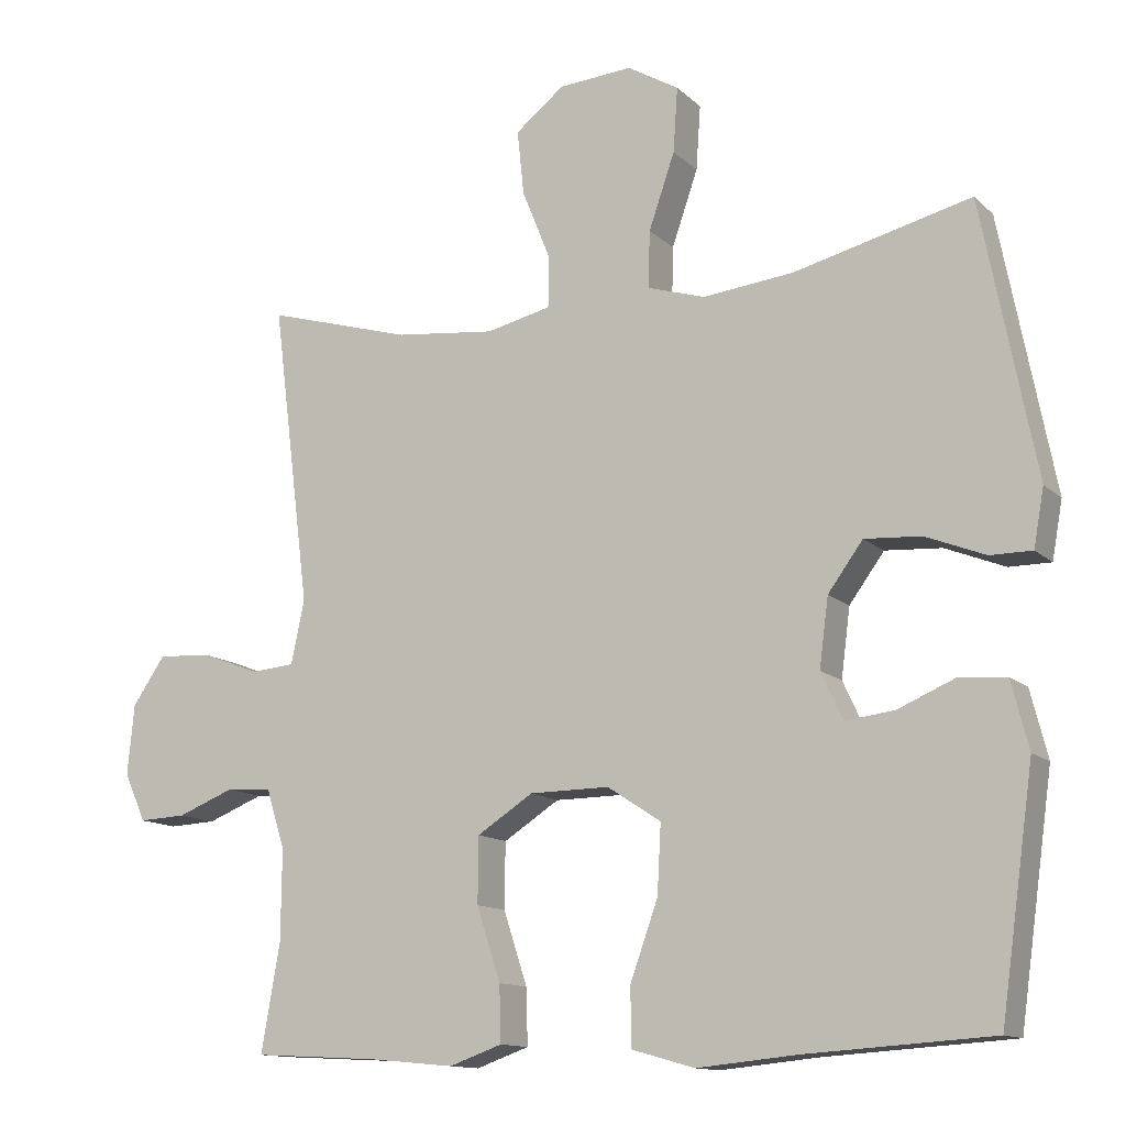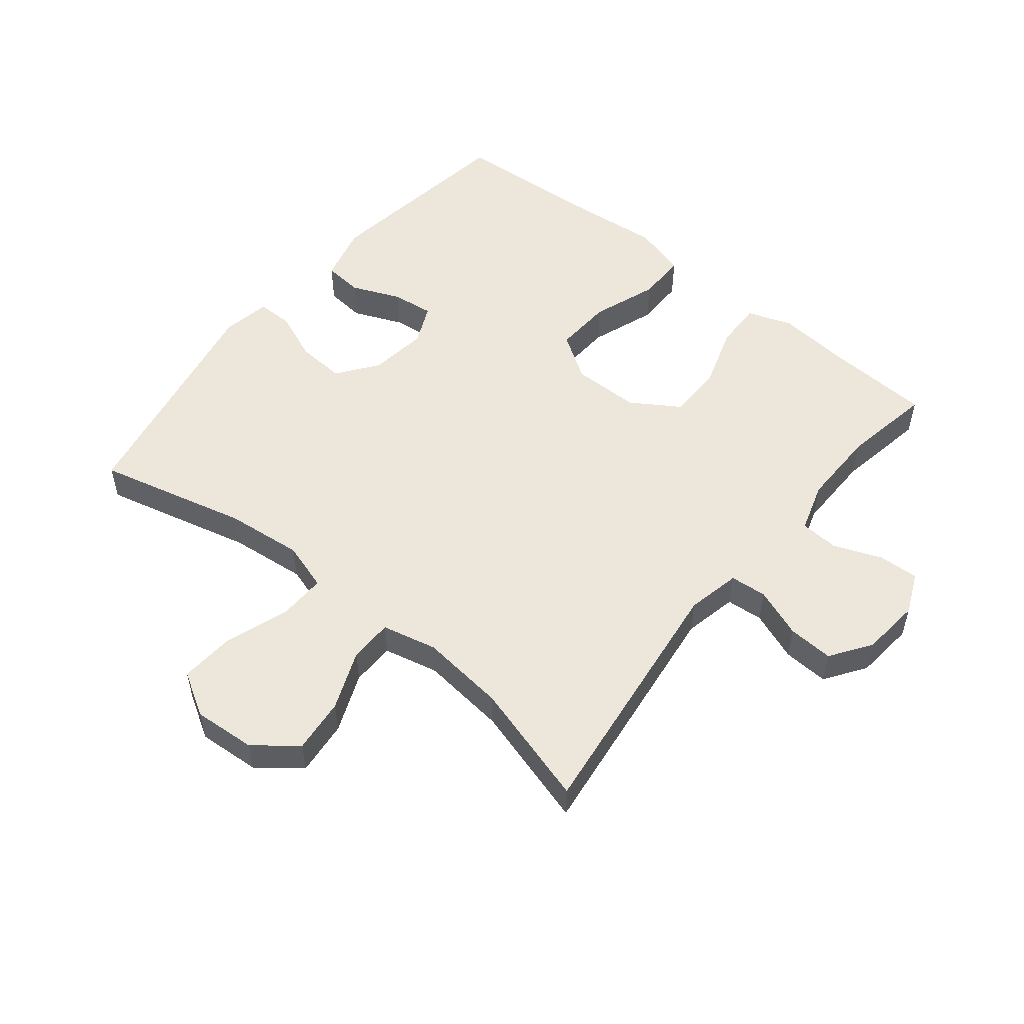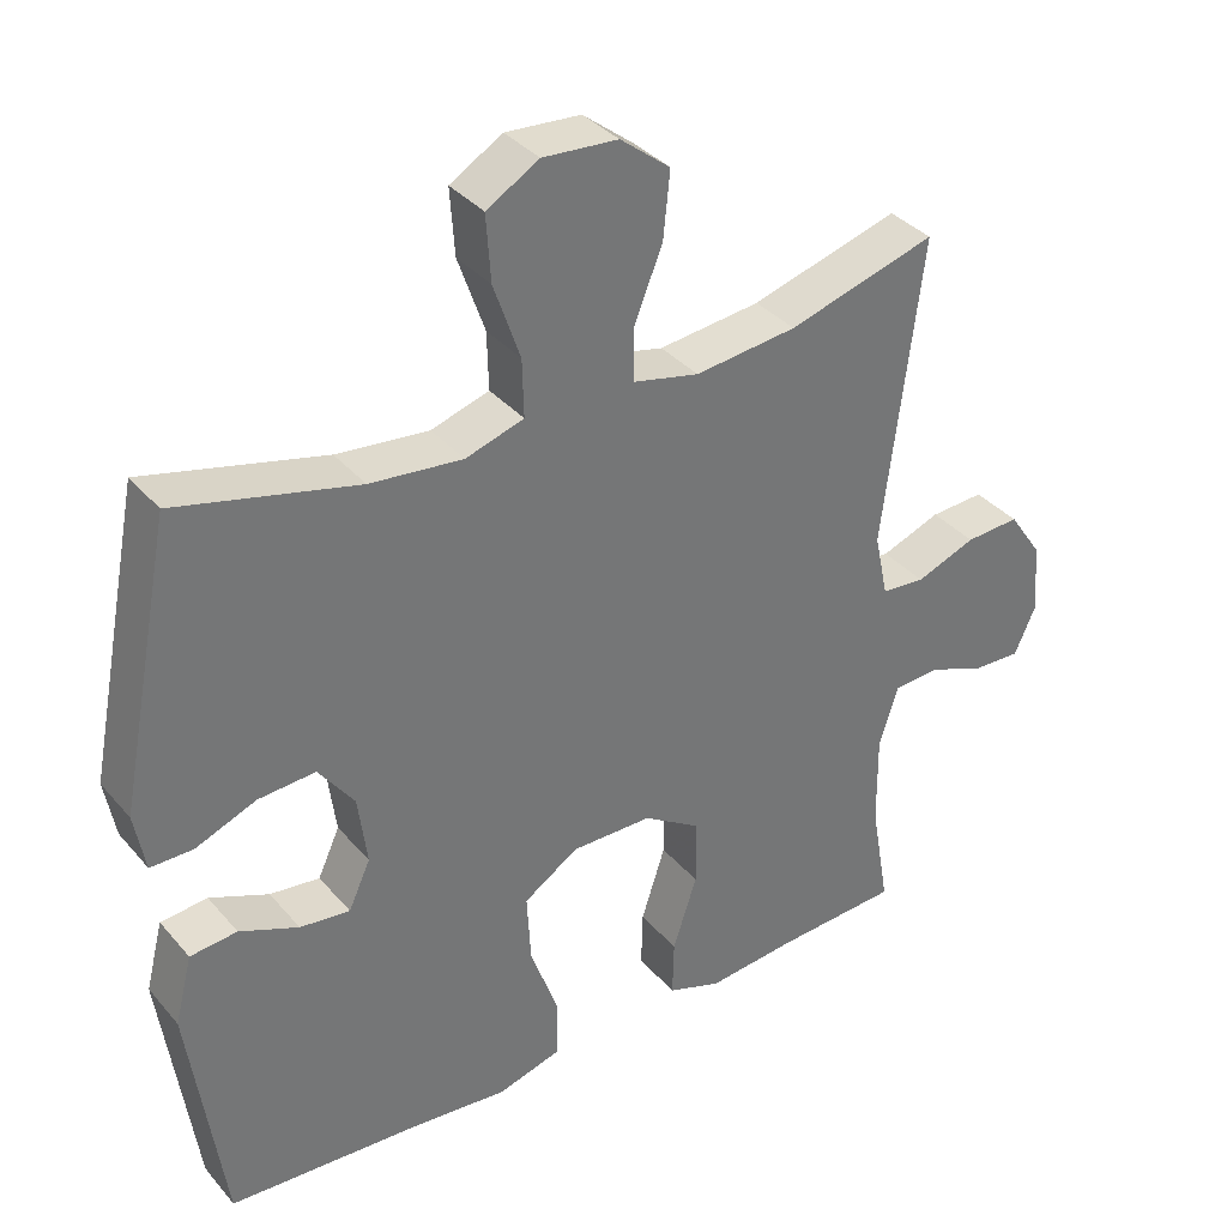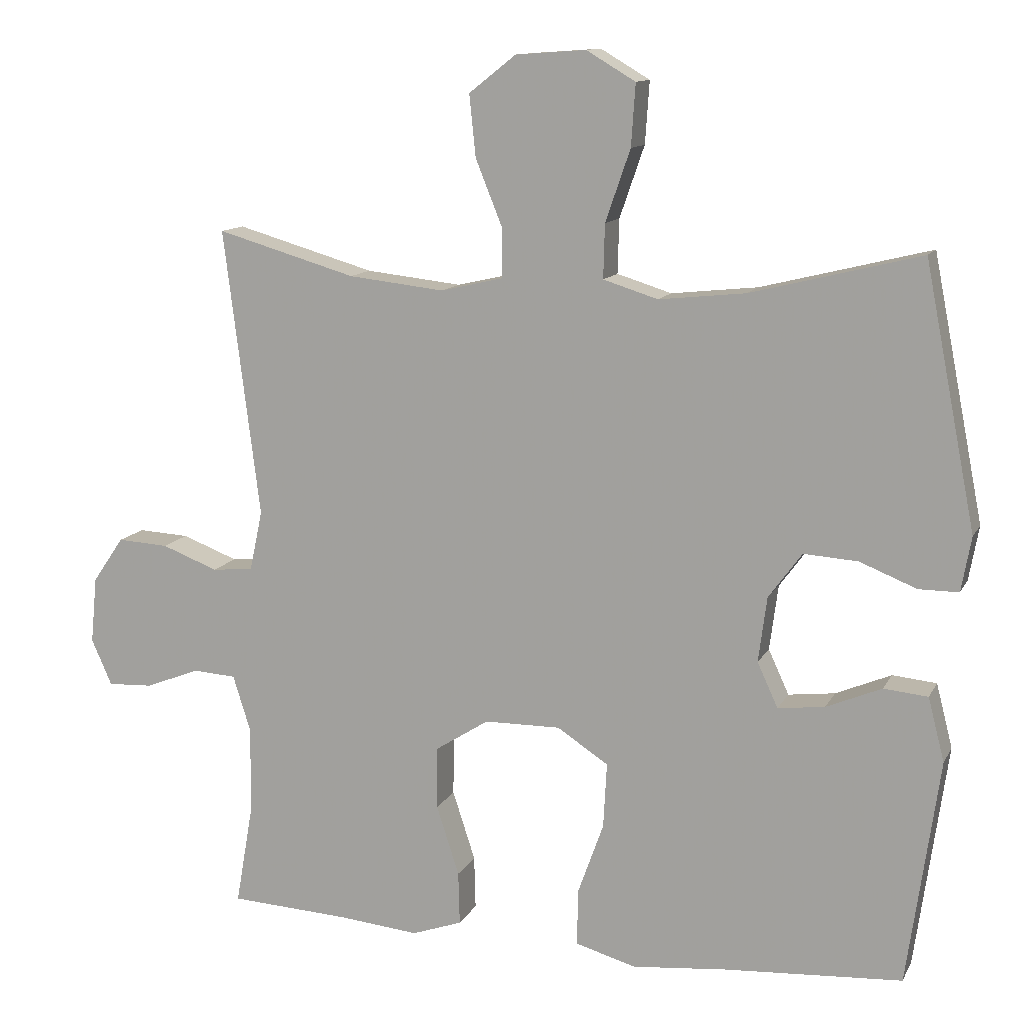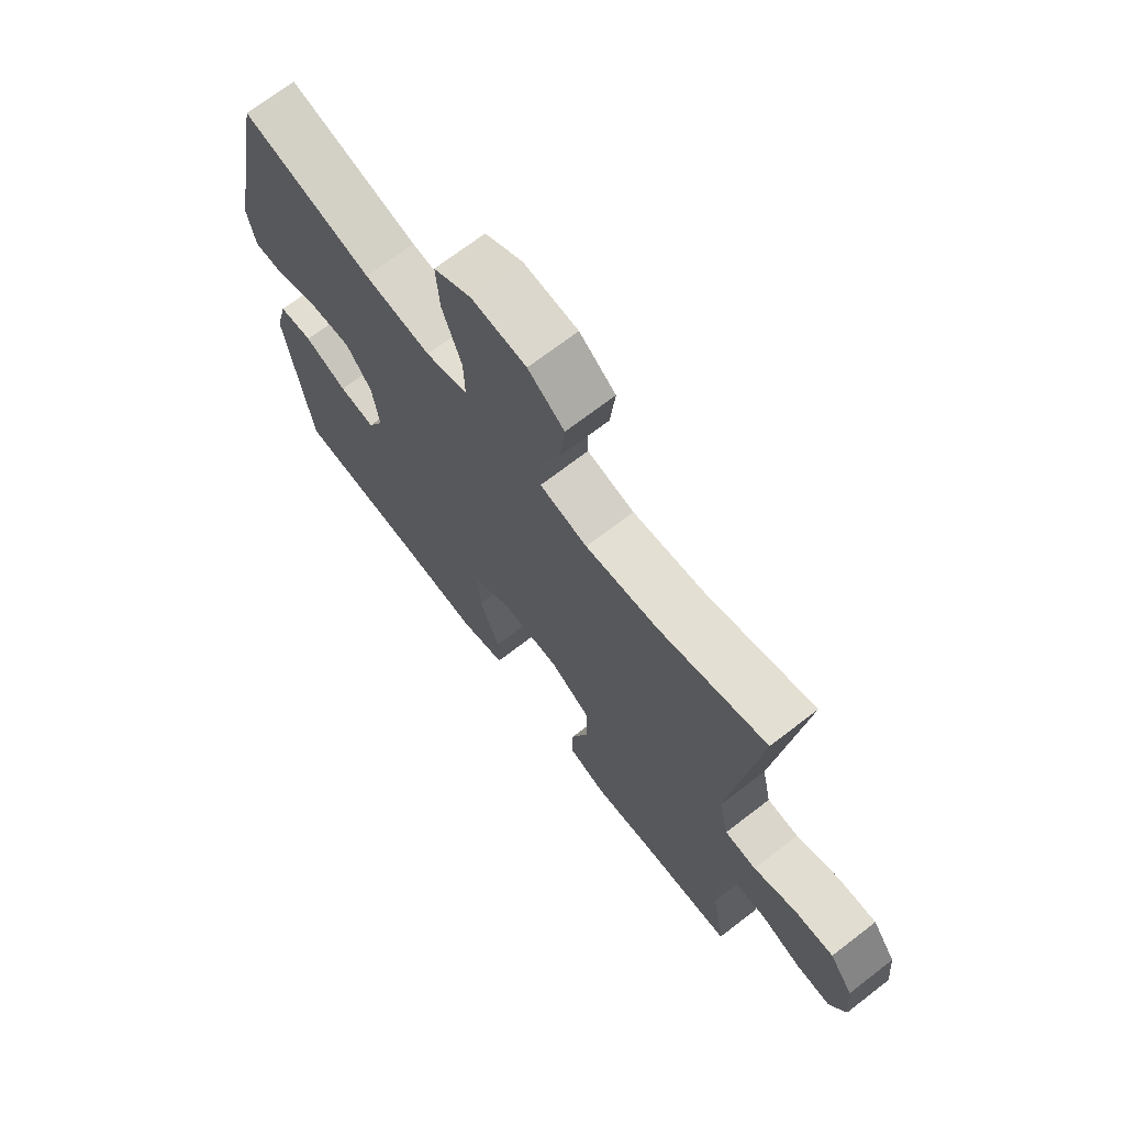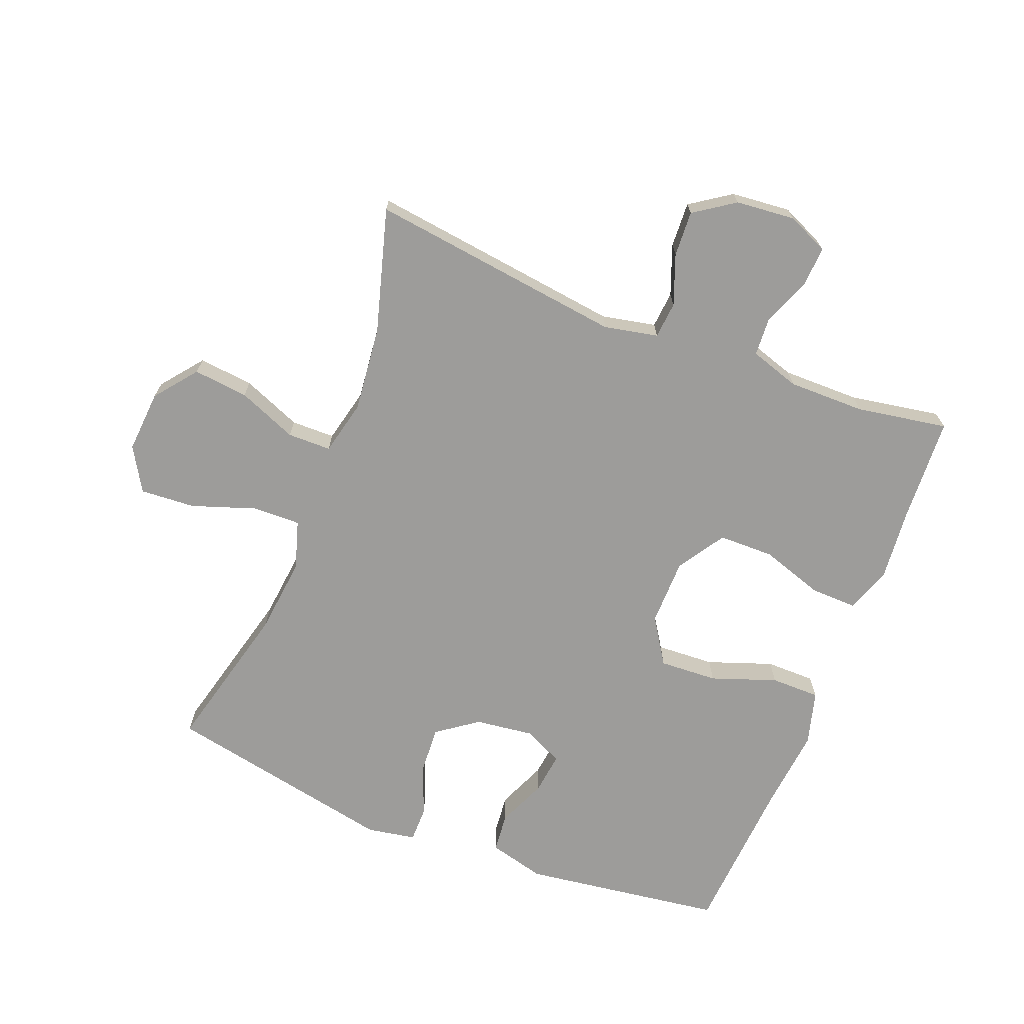
<metadata>
{"format":"obj","ext":"obj","renderer":"f3d","projection":"perspective","resolution":1024,"background":"white","views":[{"elev":-12.8,"azim":-152.4,"up":"+Z"},{"elev":53.1,"azim":39.0,"up":"+Y"},{"elev":35.6,"azim":-34.7,"up":"+Z"},{"elev":12.0,"azim":-161.6,"up":"+Z"},{"elev":70.2,"azim":52.4,"up":"+Z"},{"elev":-70.1,"azim":68.4,"up":"+Y"}]}
</metadata>
<code>
v -0.5 0.07 0.5
v -0.262 0.07 0.441
v -0.14 0.07 0.428
v -0.063 0.07 0.452
v -0.065 0.07 0.528
v -0.1 0.07 0.629
v -0.106 0.07 0.716
v -0.037 0.07 0.757
v 0.062 0.07 0.75
v 0.128 0.07 0.698
v 0.119 0.07 0.611
v 0.081 0.07 0.517
v 0.082 0.07 0.448
v 0.169 0.07 0.428
v 0.304 0.07 0.443
v 0.5 0.07 0.5
v 0.449 0.07 0.095
v 0.467 0.07 0.01
v 0.525 0.07 0.005
v 0.604 0.07 0.035
v 0.676 0.07 0.039
v 0.72 0.07 -0.025
v 0.729 0.07 -0.119
v 0.7 0.07 -0.184
v 0.636 0.07 -0.181
v 0.56 0.07 -0.151
v 0.499 0.07 -0.155
v 0.474 0.07 -0.234
v 0.475 0.07 -0.356
v 0.5 0.07 -0.5
v 0.333 0.07 -0.509
v 0.218 0.07 -0.52
v 0.147 0.07 -0.495
v 0.149 0.07 -0.42
v 0.181 0.07 -0.322
v 0.18 0.07 -0.234
v 0.105 0.07 -0.186
v -0.002 0.07 -0.185
v -0.074 0.07 -0.232
v -0.069 0.07 -0.324
v -0.032 0.07 -0.427
v -0.032 0.07 -0.505
v -0.117 0.07 -0.529
v -0.25 0.07 -0.516
v -0.5 0.07 -0.5
v -0.545 0.07 -0.182
v -0.522 0.07 -0.092
v -0.46 0.07 -0.086
v -0.382 0.07 -0.119
v -0.316 0.07 -0.127
v -0.287 0.07 -0.064
v -0.299 0.07 0.028
v -0.346 0.07 0.092
v -0.422 0.07 0.087
v -0.502 0.07 0.055
v -0.558 0.07 0.055
v -0.572 0.07 0.132
v -0.5 0 0.5
v -0.262 0 0.441
v -0.14 0 0.428
v -0.063 0 0.452
v -0.065 0 0.528
v -0.1 0 0.629
v -0.106 0 0.716
v -0.037 0 0.757
v 0.062 0 0.75
v 0.128 0 0.698
v 0.119 0 0.611
v 0.081 0 0.517
v 0.082 0 0.448
v 0.169 0 0.428
v 0.304 0 0.443
v 0.5 0 0.5
v 0.449 0 0.095
v 0.467 0 0.01
v 0.525 0 0.005
v 0.604 0 0.035
v 0.676 0 0.039
v 0.72 0 -0.025
v 0.729 0 -0.119
v 0.7 0 -0.184
v 0.636 0 -0.181
v 0.56 0 -0.151
v 0.499 0 -0.155
v 0.474 0 -0.234
v 0.475 0 -0.356
v 0.5 0 -0.5
v 0.333 0 -0.509
v 0.218 0 -0.52
v 0.147 0 -0.495
v 0.149 0 -0.42
v 0.181 0 -0.322
v 0.18 0 -0.234
v 0.105 0 -0.186
v -0.002 0 -0.185
v -0.074 0 -0.232
v -0.069 0 -0.324
v -0.032 0 -0.427
v -0.032 0 -0.505
v -0.117 0 -0.529
v -0.25 0 -0.516
v -0.5 0 -0.5
v -0.545 0 -0.182
v -0.522 0 -0.092
v -0.46 0 -0.086
v -0.382 0 -0.119
v -0.316 0 -0.127
v -0.287 0 -0.064
v -0.299 0 0.028
v -0.346 0 0.092
v -0.422 0 0.087
v -0.502 0 0.055
v -0.558 0 0.055
v -0.572 0 0.132
f 54 55 56 57
f 53 54 57 1
f 52 53 1 2
f 51 52 2 3
f 46 47 48 49
f 44 45 46 49
f 44 49 50
f 43 44 50 51
f 40 41 42 43
f 39 40 43 51
f 32 33 34 35
f 31 32 35 36
f 29 30 31 36
f 28 29 36 37
f 23 24 25 26
f 23 26 27
f 22 23 27
f 19 20 21 22
f 18 19 22 27
f 17 18 27 28
f 15 16 17
f 14 15 17 28
f 9 10 11 12
f 9 12 13
f 8 9 13
f 5 6 7 8
f 4 5 8 13
f 38 39 51 3
f 13 14 28 37
f 13 37 38
f 3 4 13 38
f 114 113 112 111
f 58 114 111 110
f 59 58 110 109
f 60 59 109 108
f 106 105 104 103
f 106 103 102 101
f 107 106 101
f 108 107 101 100
f 100 99 98 97
f 108 100 97 96
f 92 91 90 89
f 93 92 89 88
f 93 88 87 86
f 94 93 86 85
f 83 82 81 80
f 84 83 80
f 84 80 79
f 79 78 77 76
f 84 79 76 75
f 85 84 75 74
f 74 73 72
f 85 74 72 71
f 69 68 67 66
f 70 69 66
f 70 66 65
f 65 64 63 62
f 70 65 62 61
f 60 108 96 95
f 94 85 71 70
f 95 94 70
f 95 70 61 60
f 1 58 59 2
f 2 59 60 3
f 3 60 61 4
f 4 61 62 5
f 5 62 63 6
f 6 63 64 7
f 7 64 65 8
f 8 65 66 9
f 9 66 67 10
f 10 67 68 11
f 11 68 69 12
f 12 69 70 13
f 13 70 71 14
f 14 71 72 15
f 15 72 73 16
f 16 73 74 17
f 17 74 75 18
f 18 75 76 19
f 19 76 77 20
f 20 77 78 21
f 21 78 79 22
f 22 79 80 23
f 23 80 81 24
f 24 81 82 25
f 25 82 83 26
f 26 83 84 27
f 27 84 85 28
f 28 85 86 29
f 29 86 87 30
f 30 87 88 31
f 31 88 89 32
f 32 89 90 33
f 33 90 91 34
f 34 91 92 35
f 35 92 93 36
f 36 93 94 37
f 37 94 95 38
f 38 95 96 39
f 39 96 97 40
f 40 97 98 41
f 41 98 99 42
f 42 99 100 43
f 43 100 101 44
f 44 101 102 45
f 45 102 103 46
f 46 103 104 47
f 47 104 105 48
f 48 105 106 49
f 49 106 107 50
f 50 107 108 51
f 51 108 109 52
f 52 109 110 53
f 53 110 111 54
f 54 111 112 55
f 55 112 113 56
f 56 113 114 57
f 57 114 58 1

</code>
